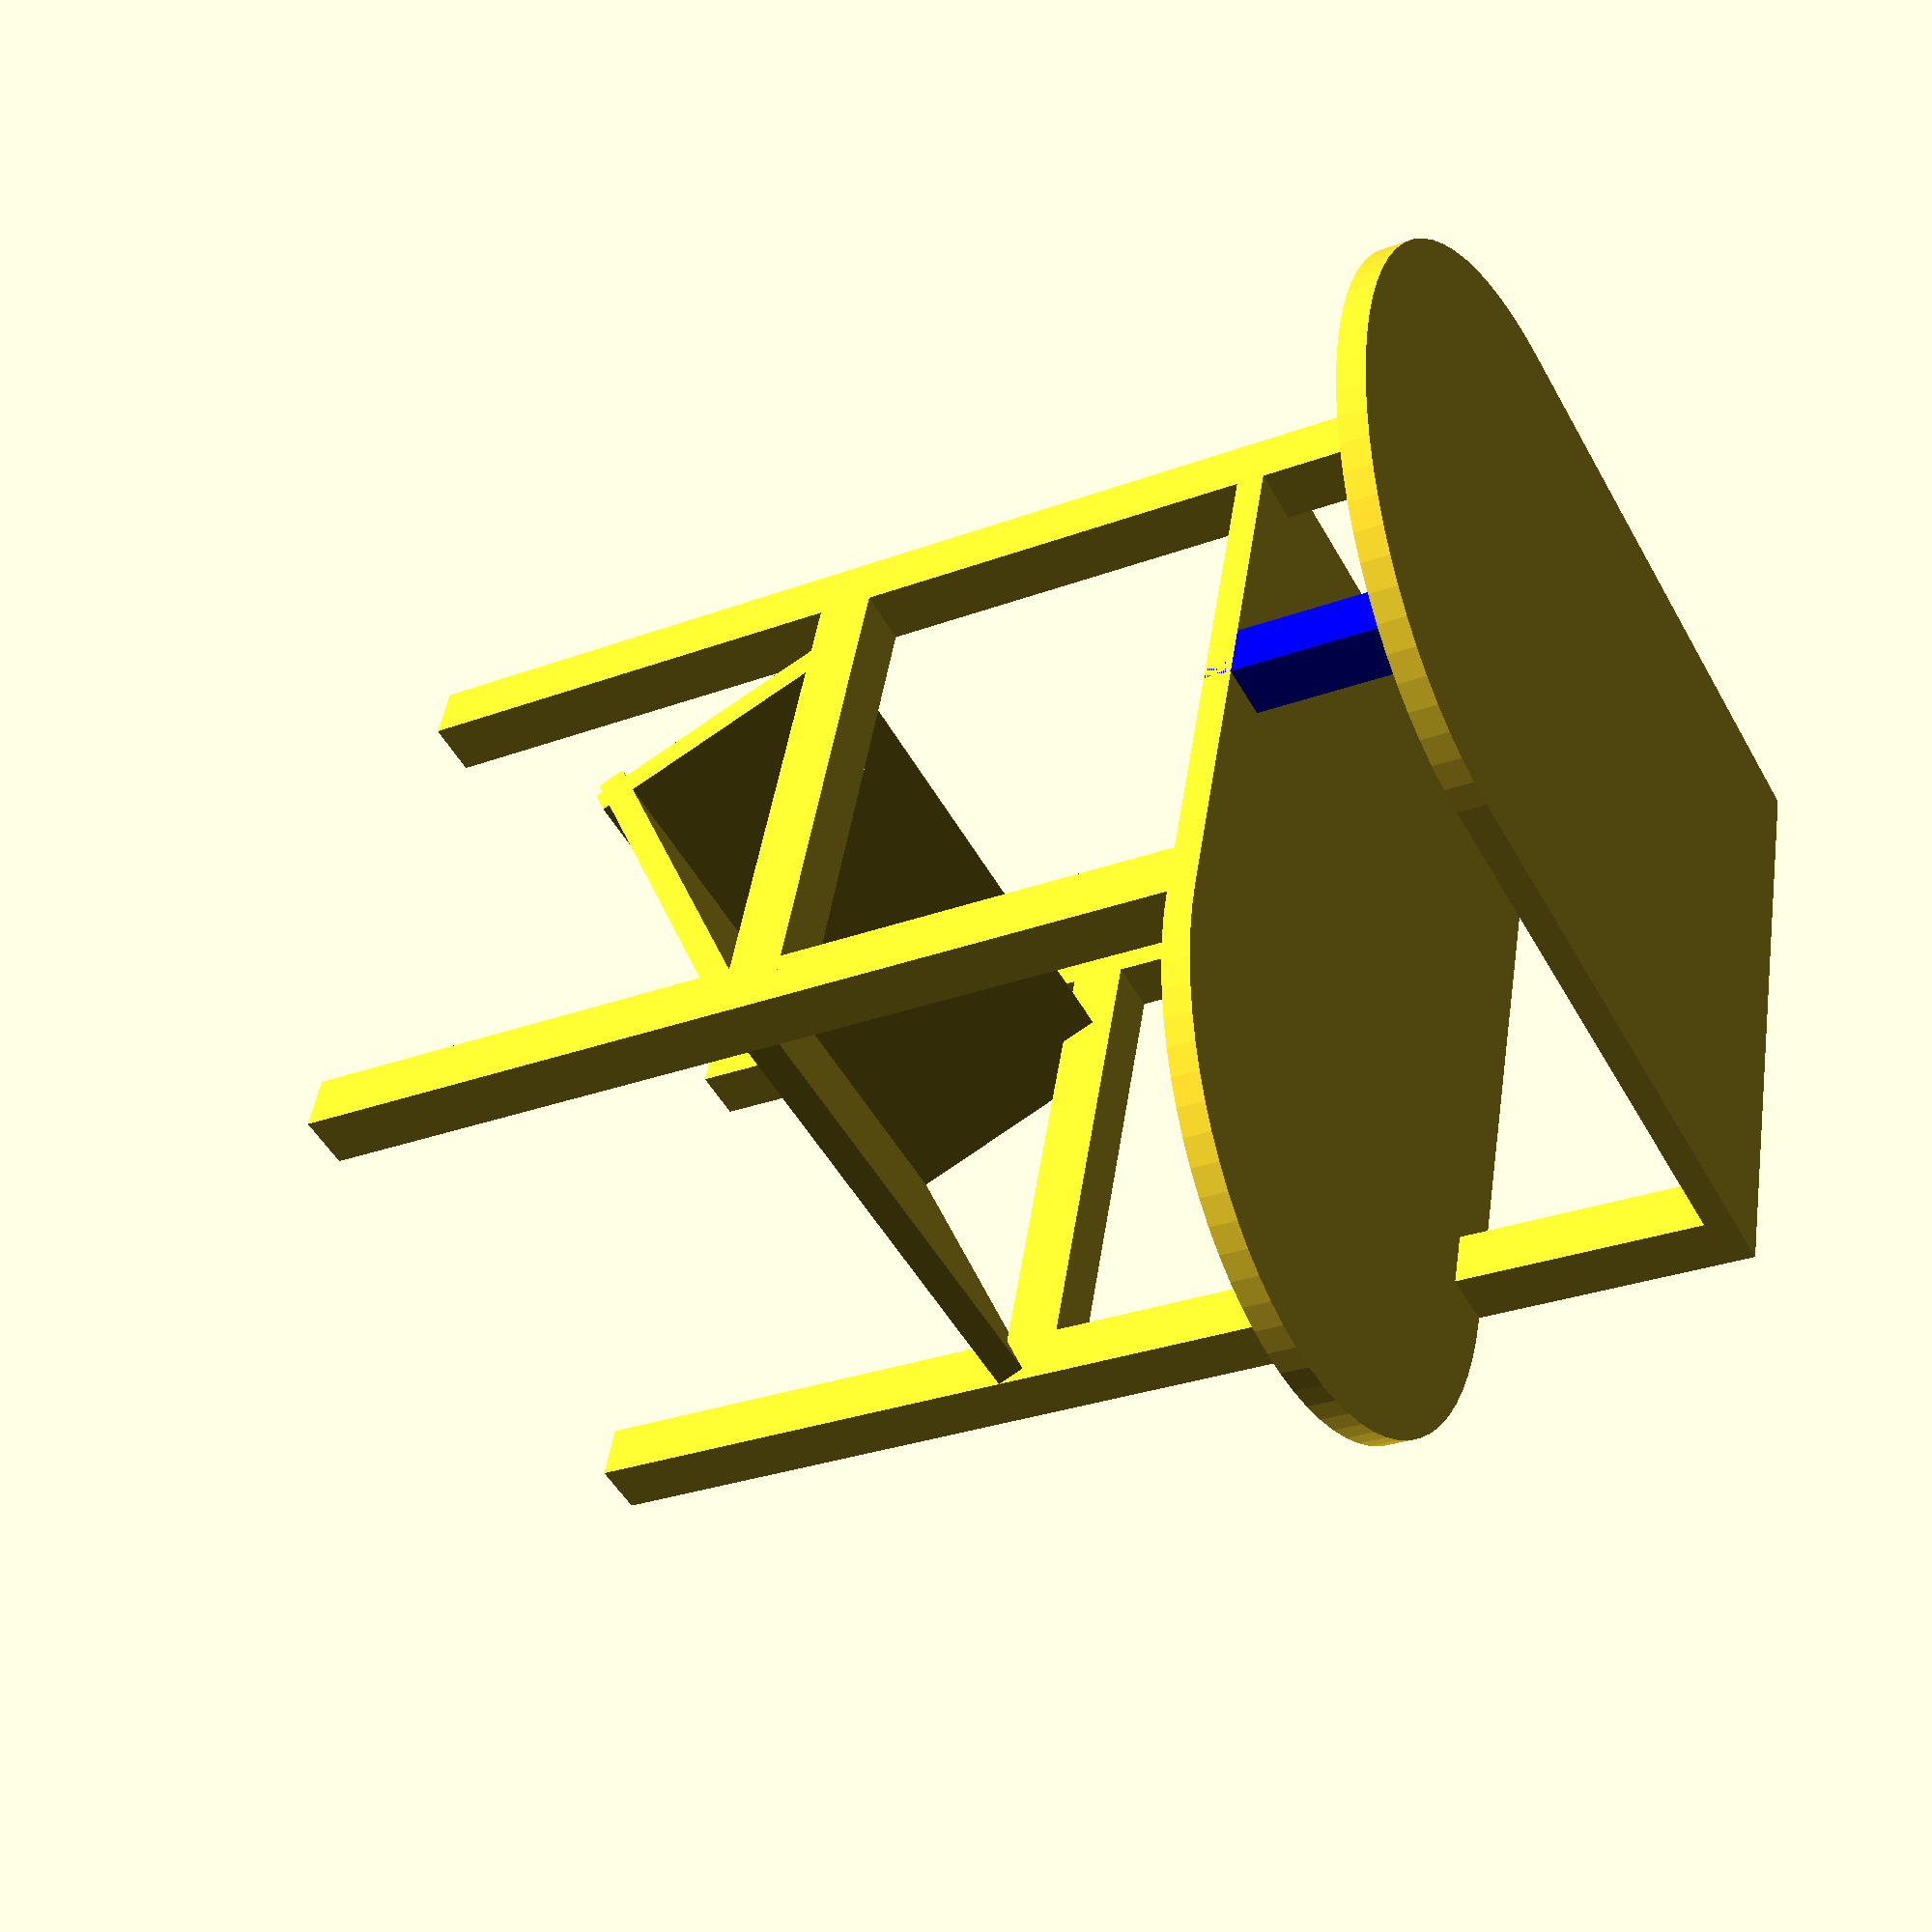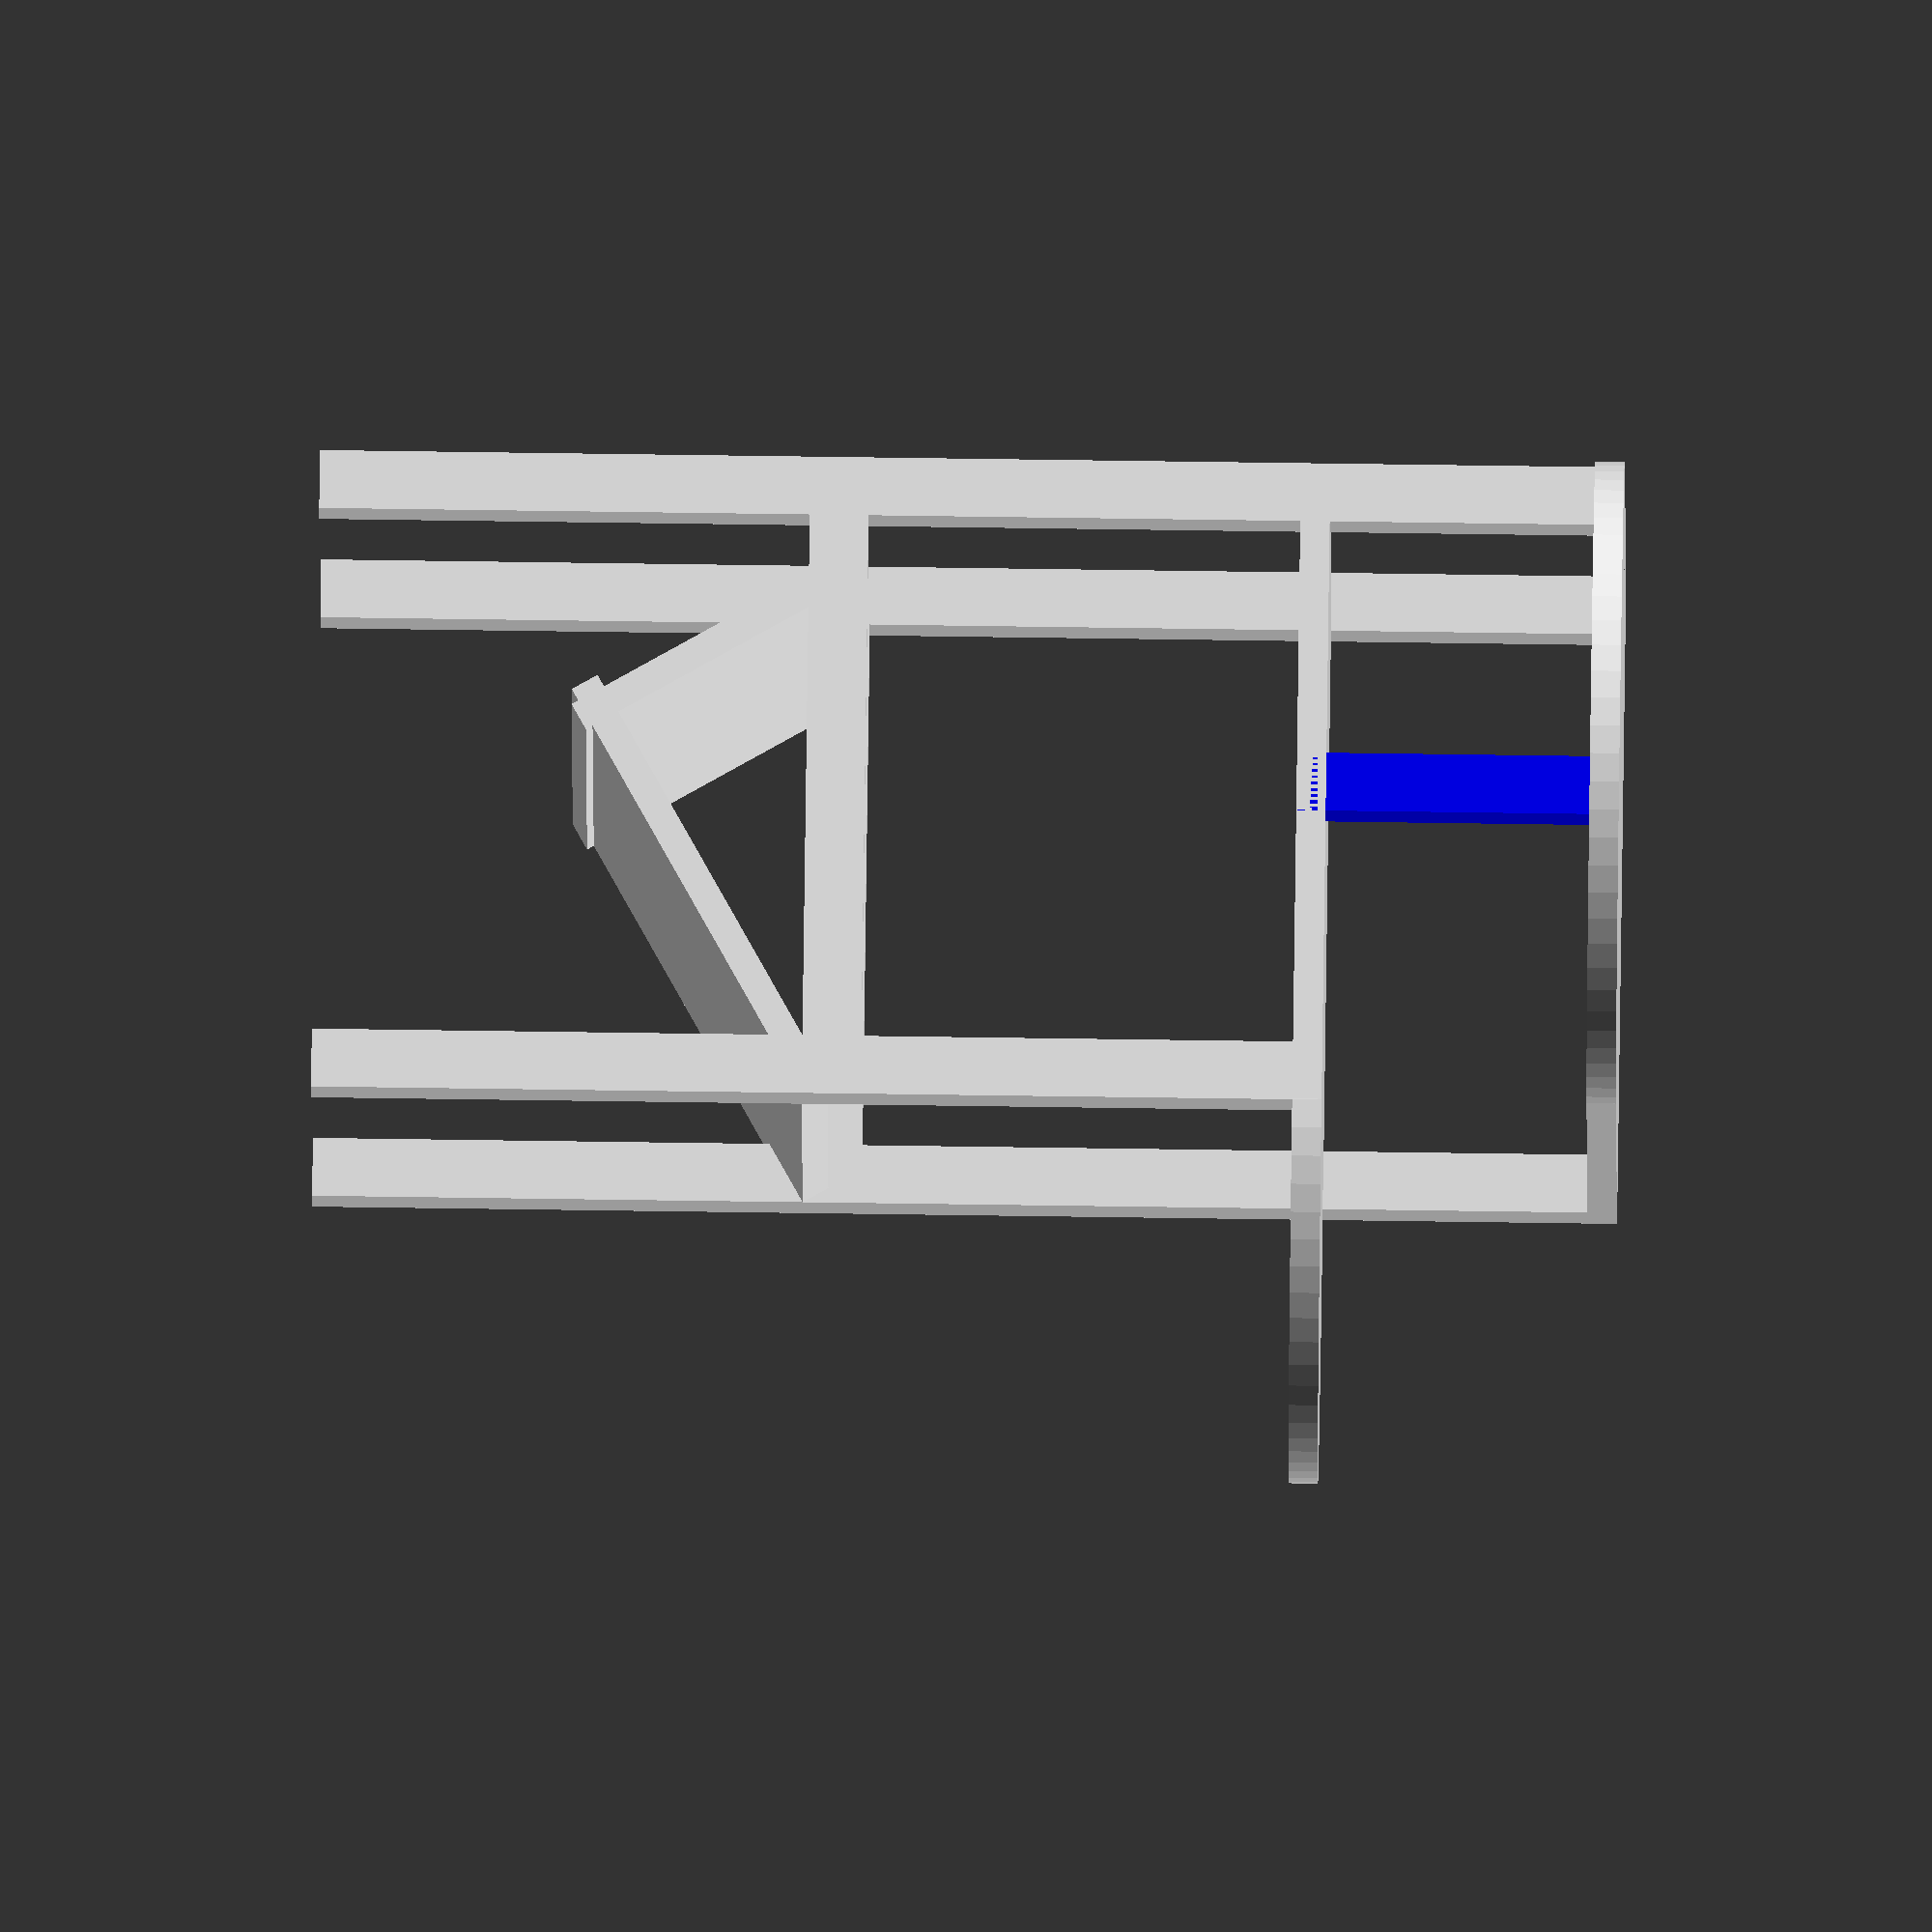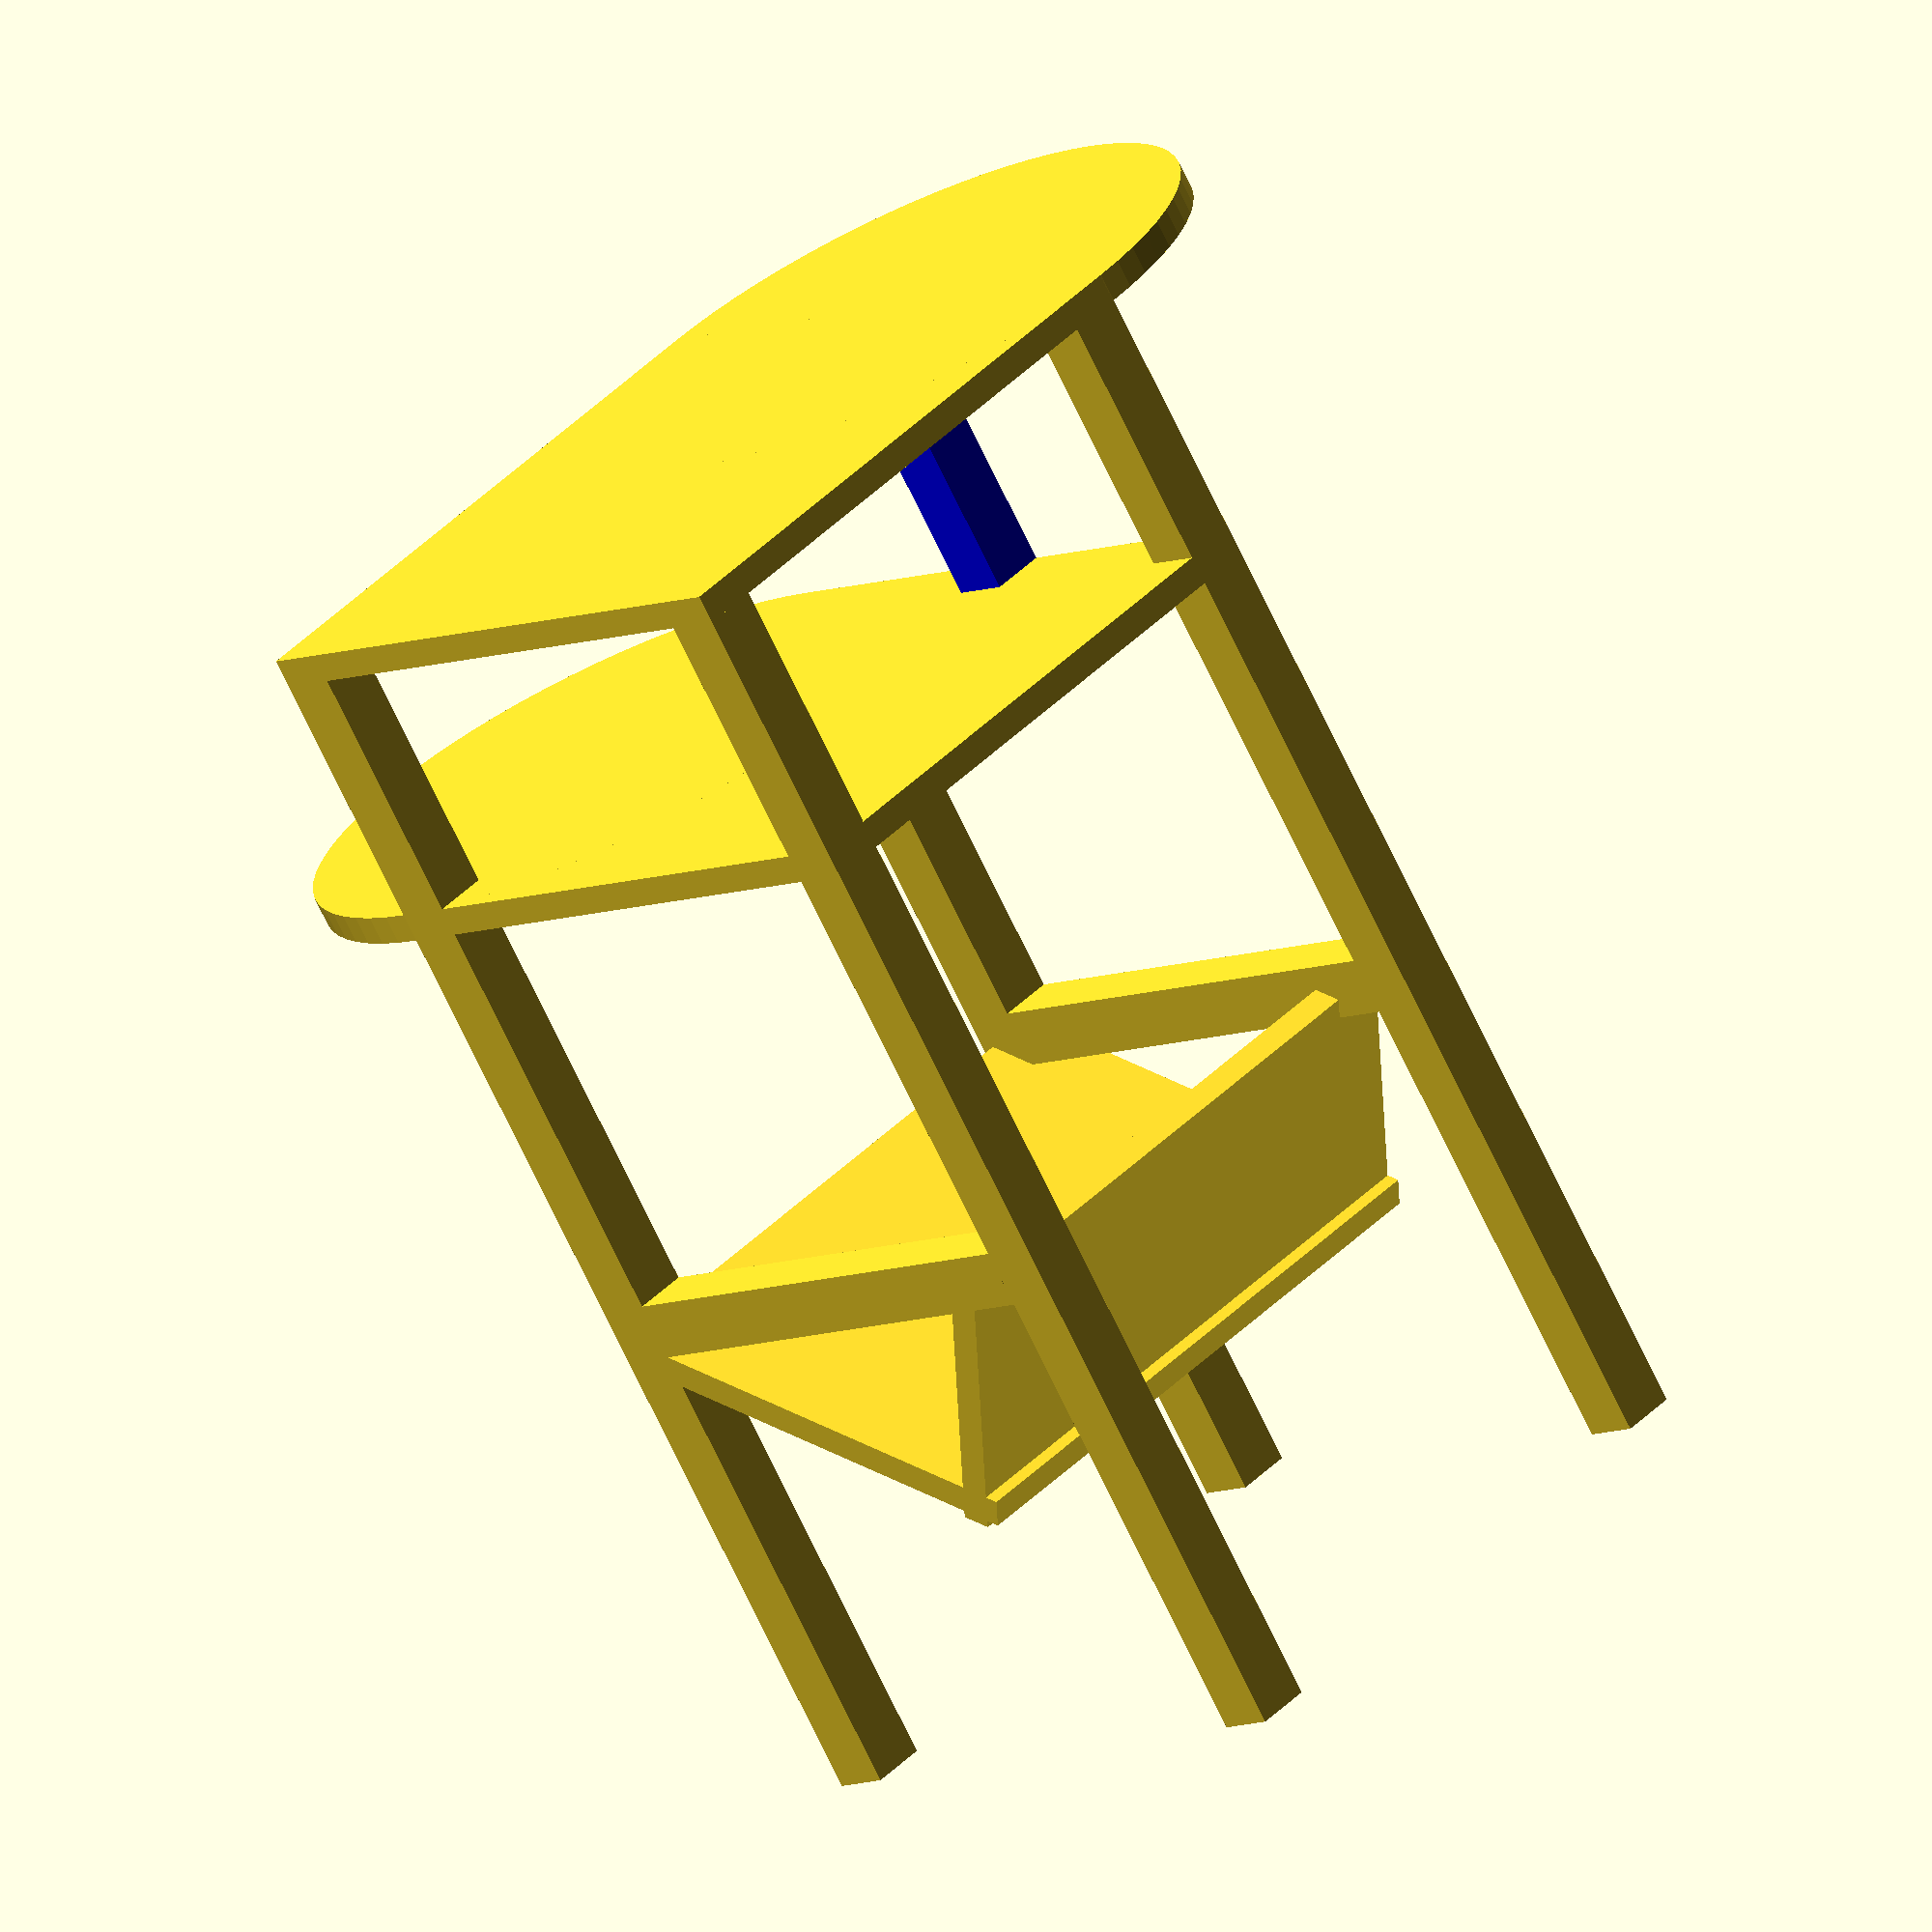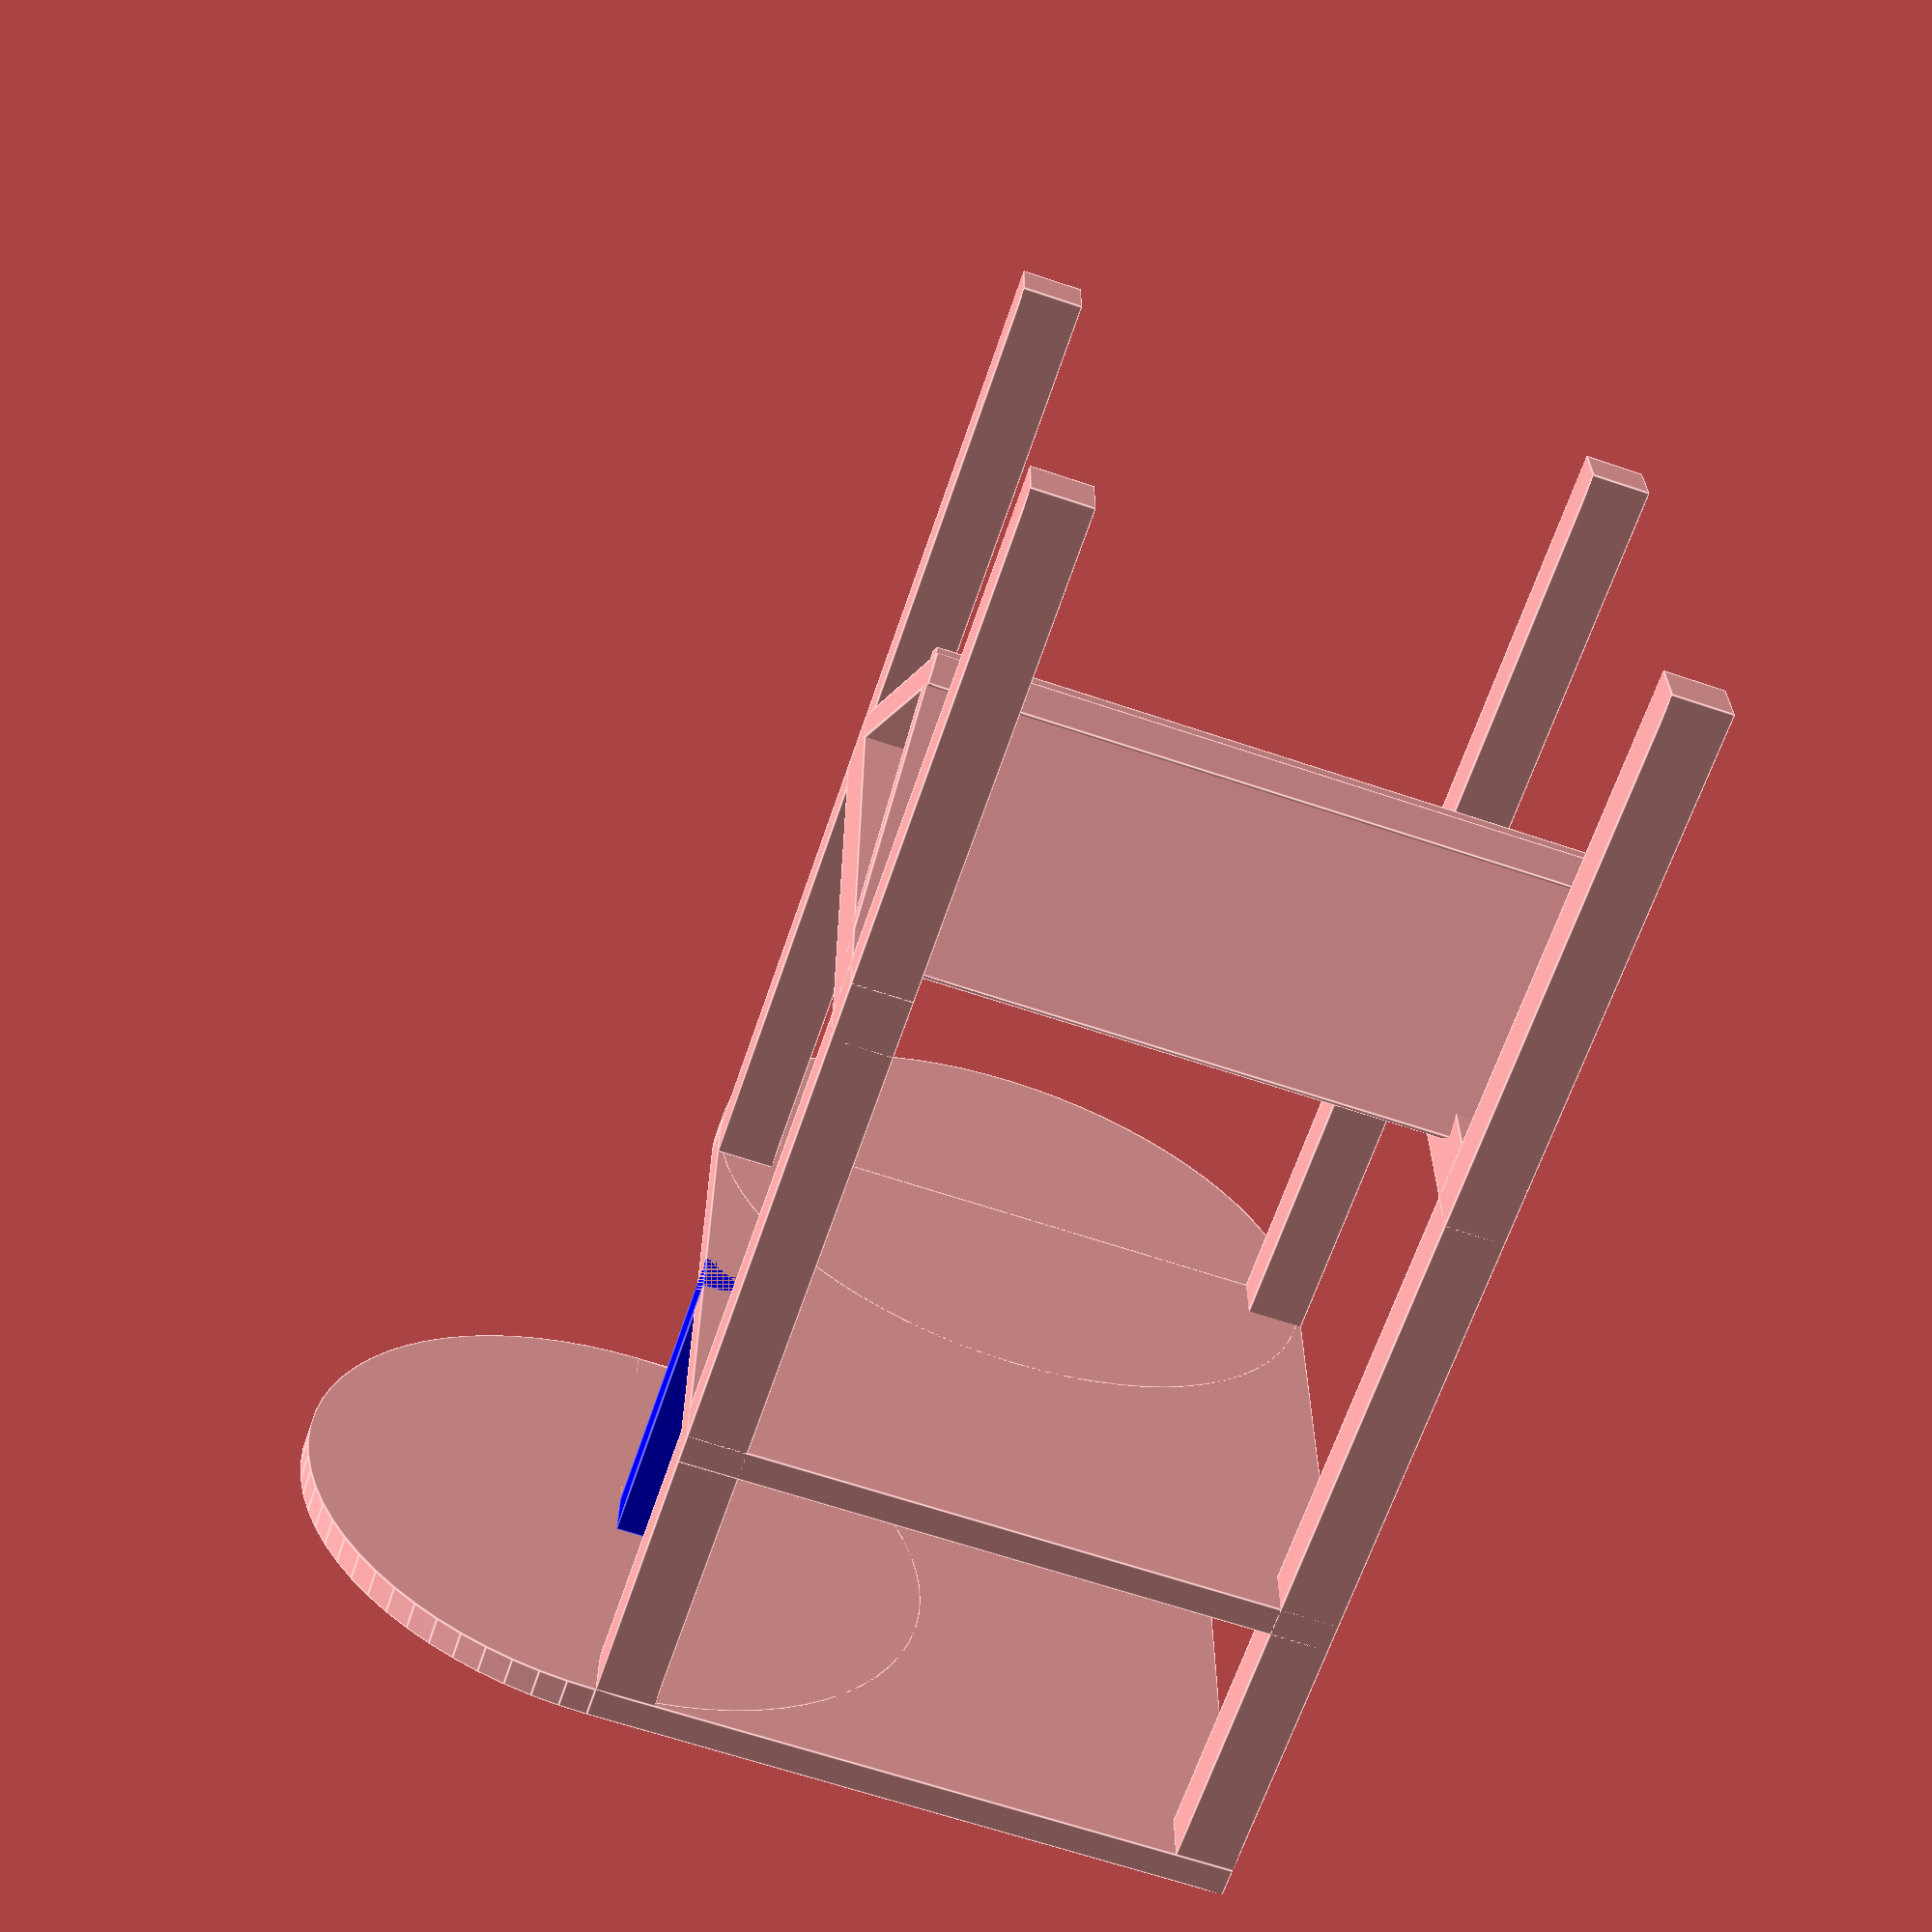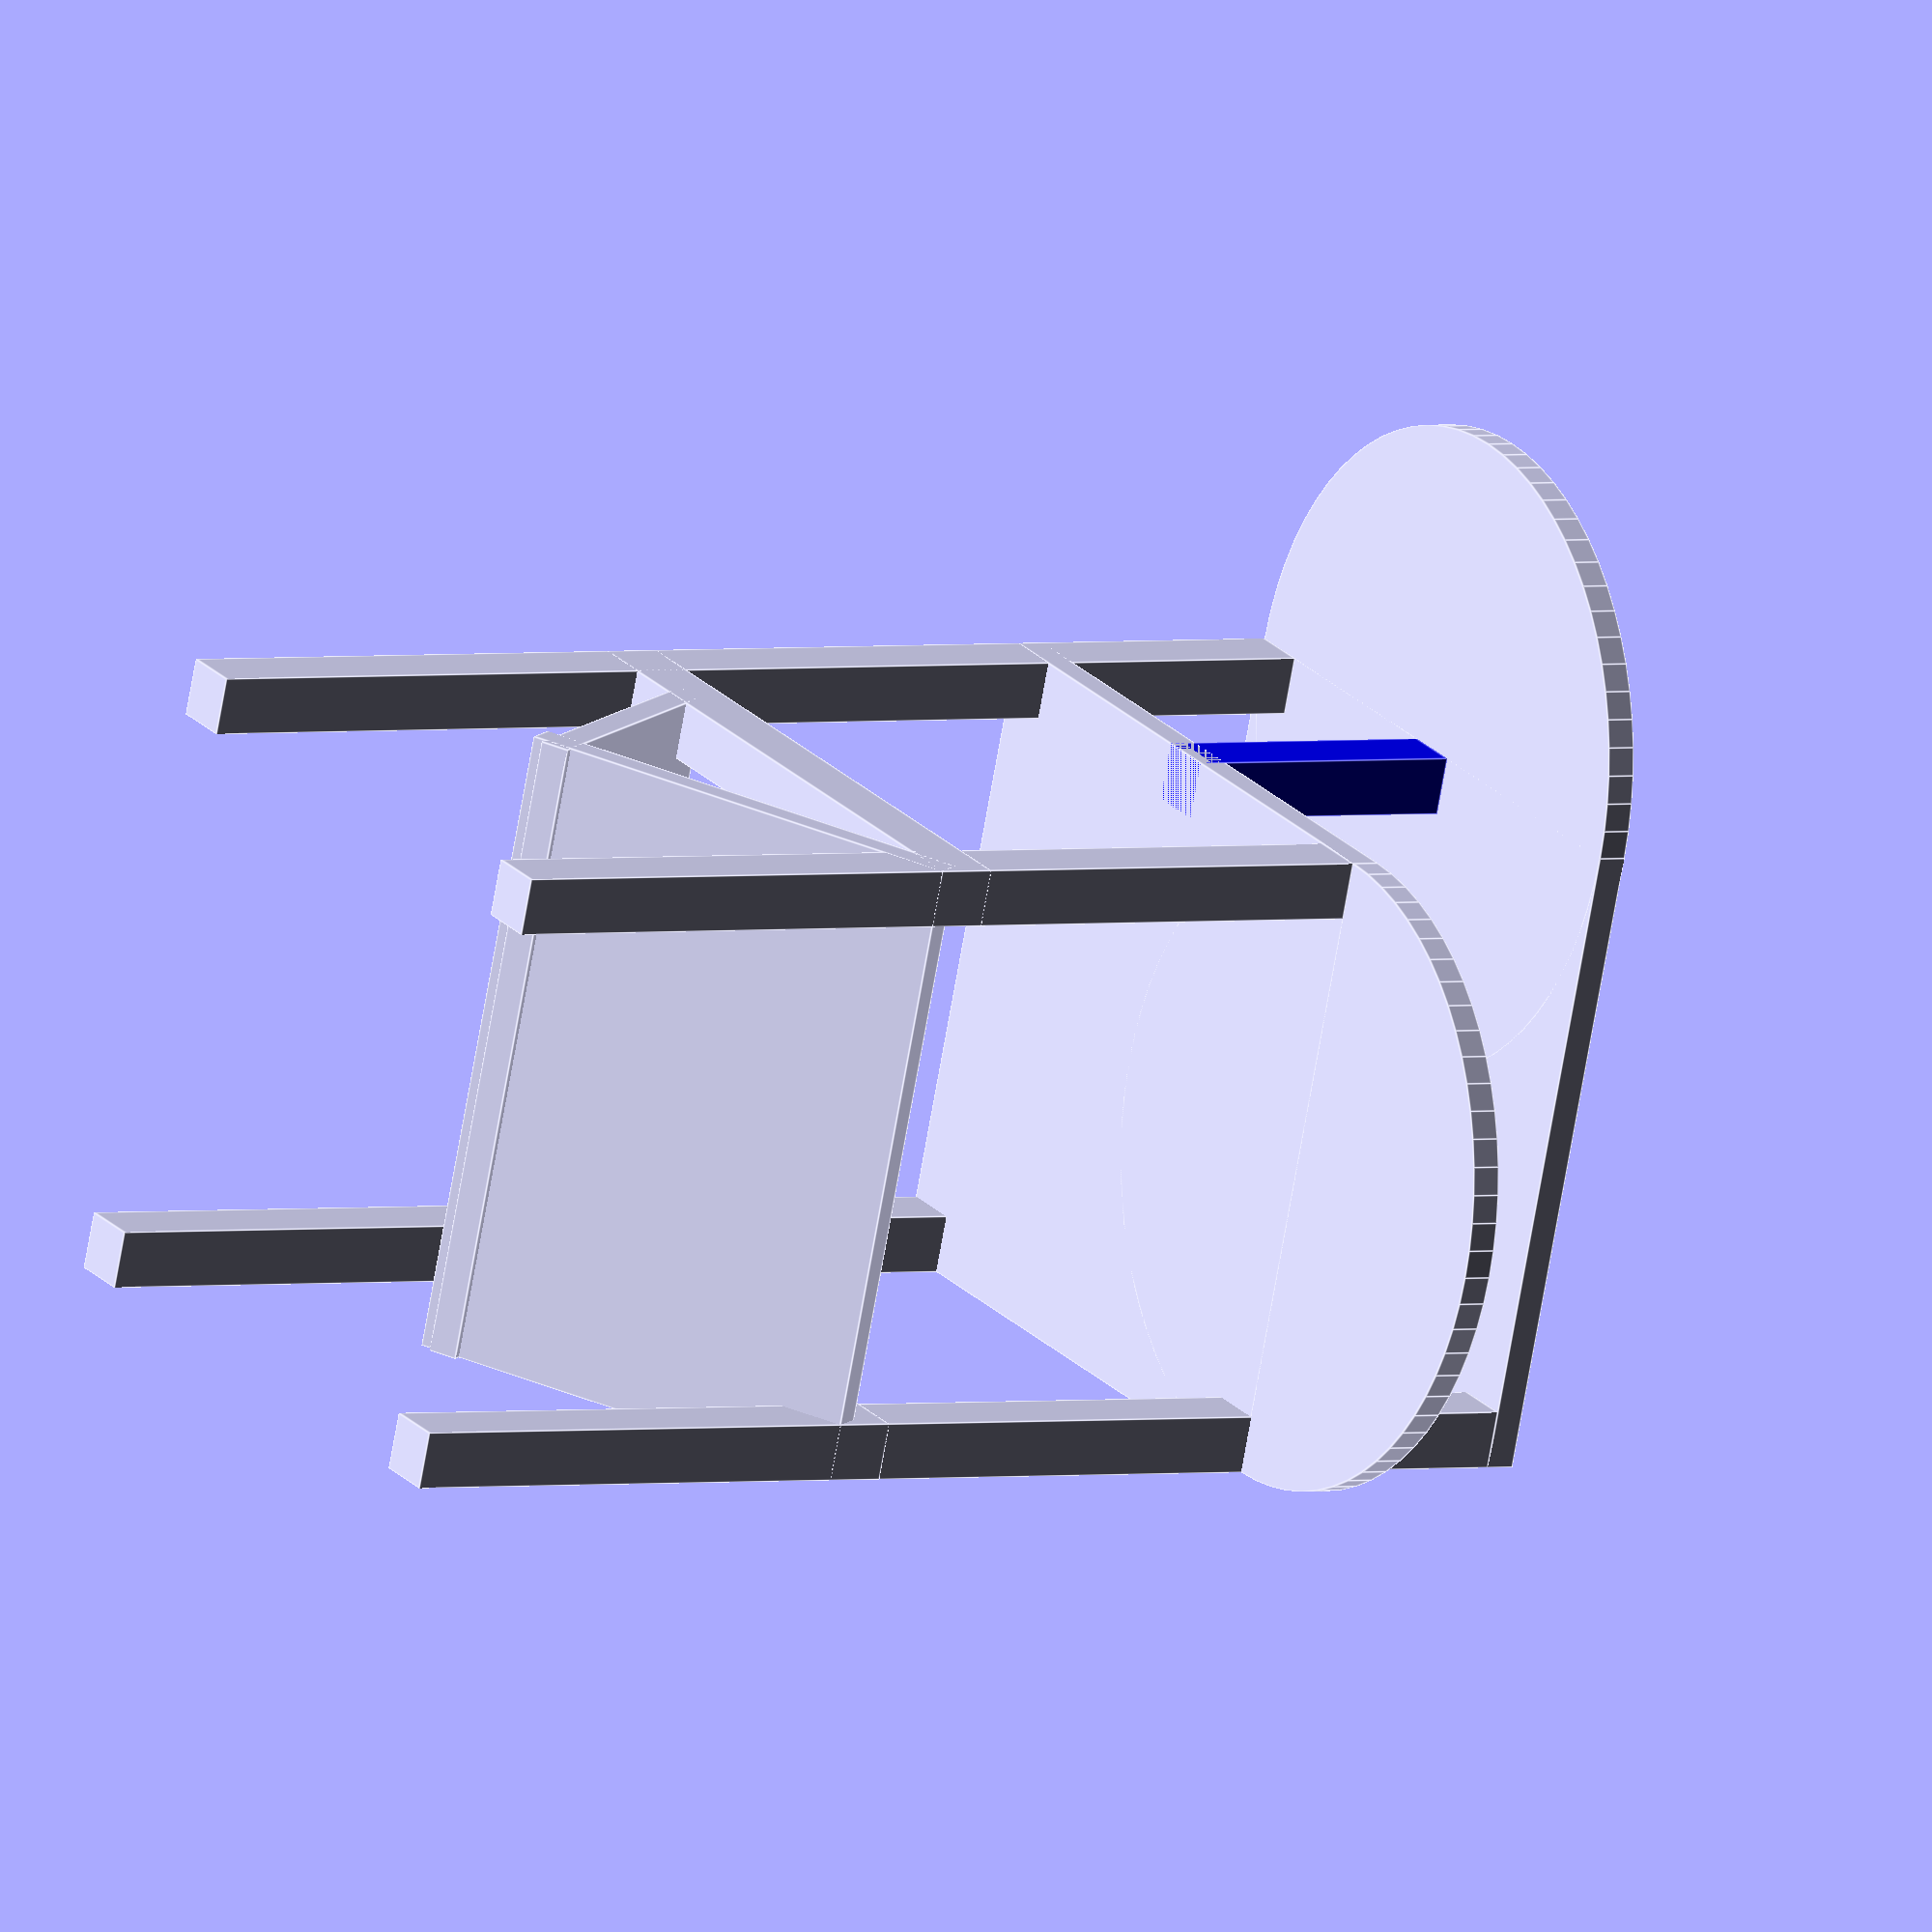
<openscad>

$fs = 0.1;  // Don't generate smaller facets than 0.1 mm
$fa = 5;    // Don't generate larger angles than 5 degrees


translate([0, 0, 0]) leg(h=50); // 25 or 50
translate([30, 0, 0]) leg(h=65);
translate([0, 30, 0]) leg(h=65);
translate([30, 30, 0]) leg(h=65);

// top
translate([0, 0, 65]) cube([33, 33, 1.5]);
translate([0, 33/2, 65]) cylinder(h=1.5, r=33/2);

// top support
color("blue")translate([0, 15, 50]) leg(h=15); // hide or show


// middle
translate([0, 0, 50]) cube([33, 33, 1.5]);
translate([33/2, 0, 50]) cylinder(h=1.5, r=33/2);

// bottom
// flat_bottom();
slanted_bottom();

module slanted_bottom() {
translate([0, 0, 25]) rotate([-30, 0 , 0]) cube([33, 24, 1.5]);
translate([0, 20, 13]) rotate([60, 0 , 0]) cube([33, 15, 1.5]);
translate([0, 0, 25]) cube([3, 33, 3]);
translate([30, 0, 25]) cube([3, 33, 3]);
}

module flat_bottom() {
translate([0, 0, 25]) cube([33, 33, 1.5]);
translate([33/2, 33, 25]) cylinder(h=1.5, r=33/2);
}

module leg(h=50) {
    cube([3, 3, h]);
}

</openscad>
<views>
elev=208.5 azim=197.7 roll=240.6 proj=p view=wireframe
elev=108.3 azim=262.4 roll=269.2 proj=o view=solid
elev=253.0 azim=313.5 roll=154.3 proj=o view=solid
elev=245.4 azim=359.9 roll=18.7 proj=p view=edges
elev=178.3 azim=251.5 roll=303.1 proj=o view=edges
</views>
